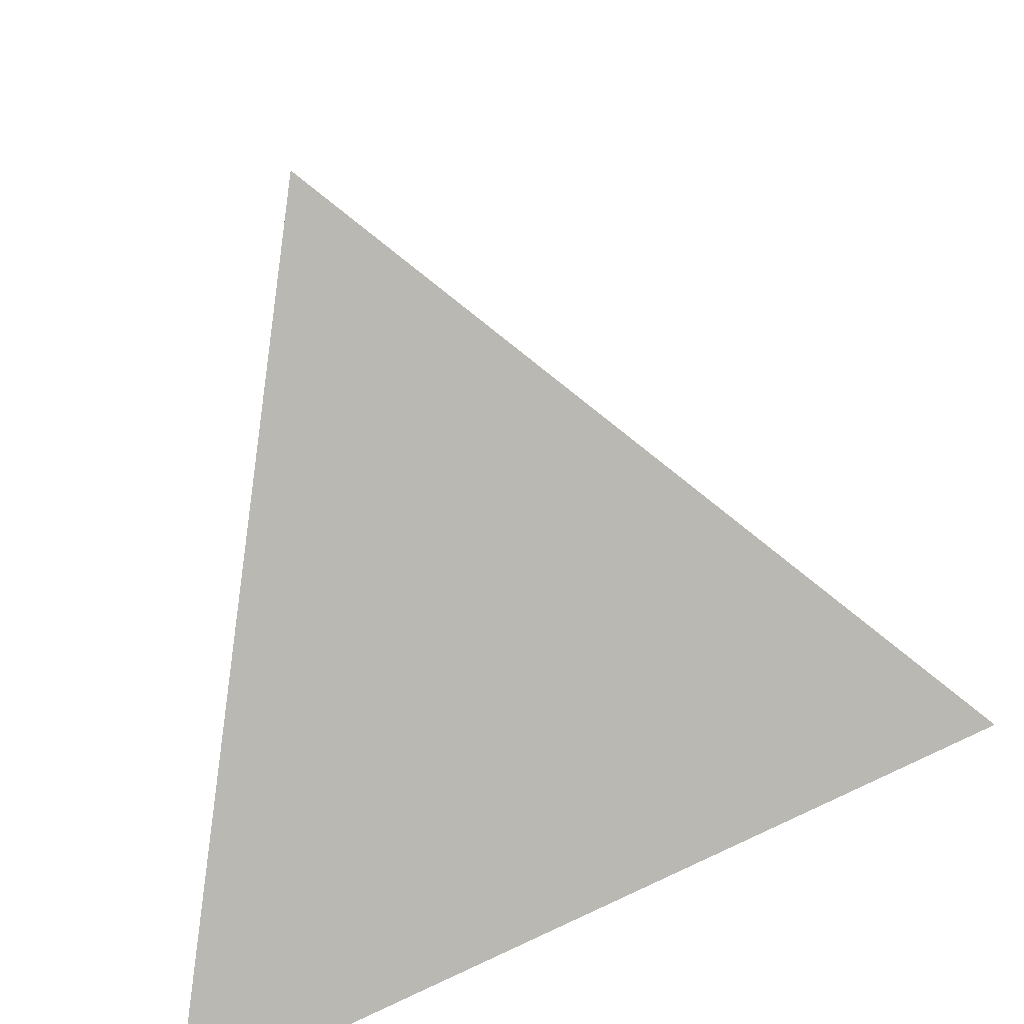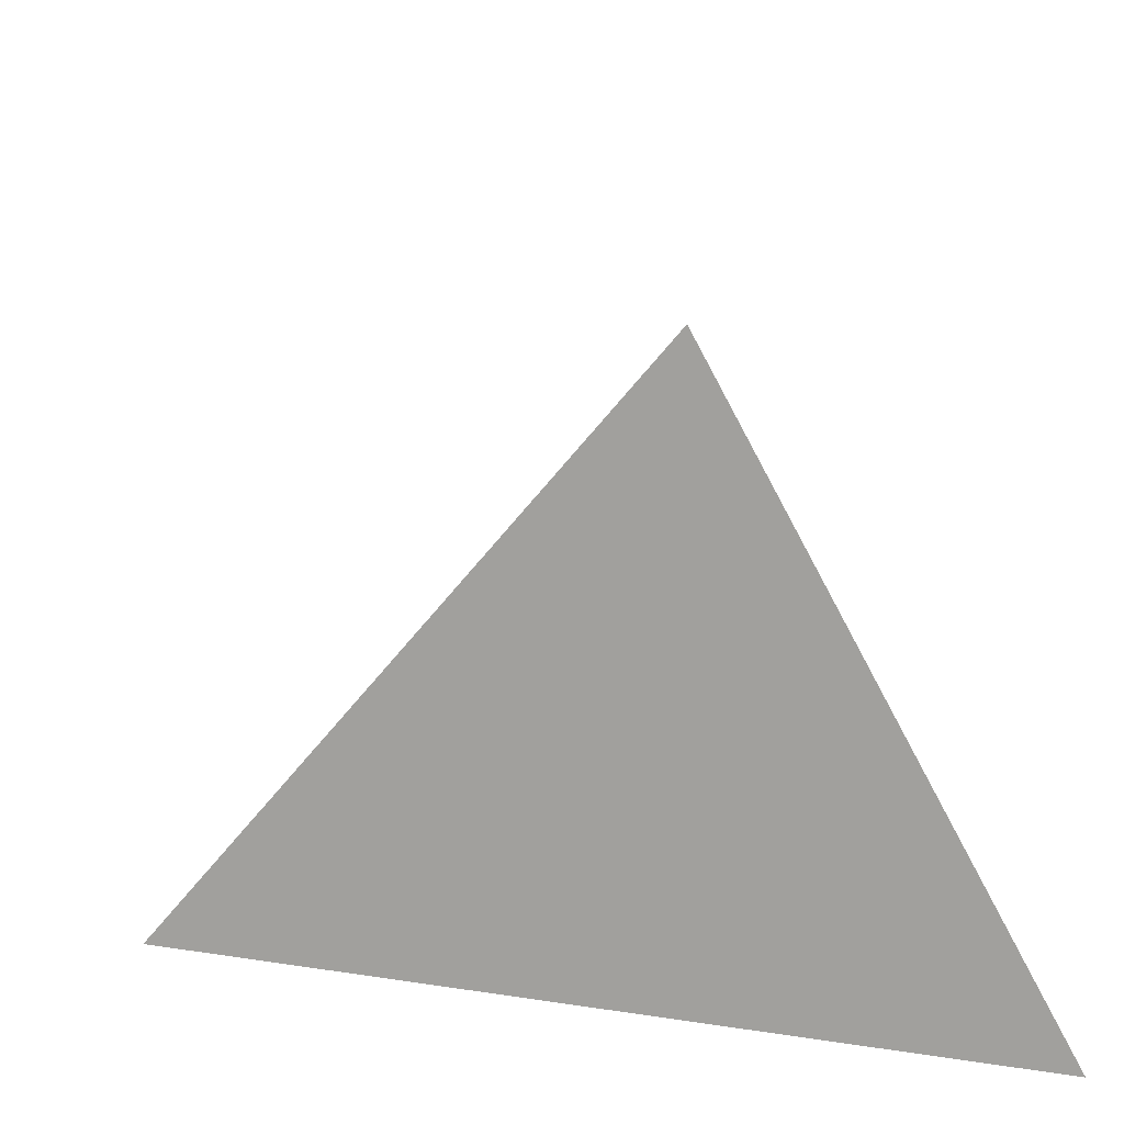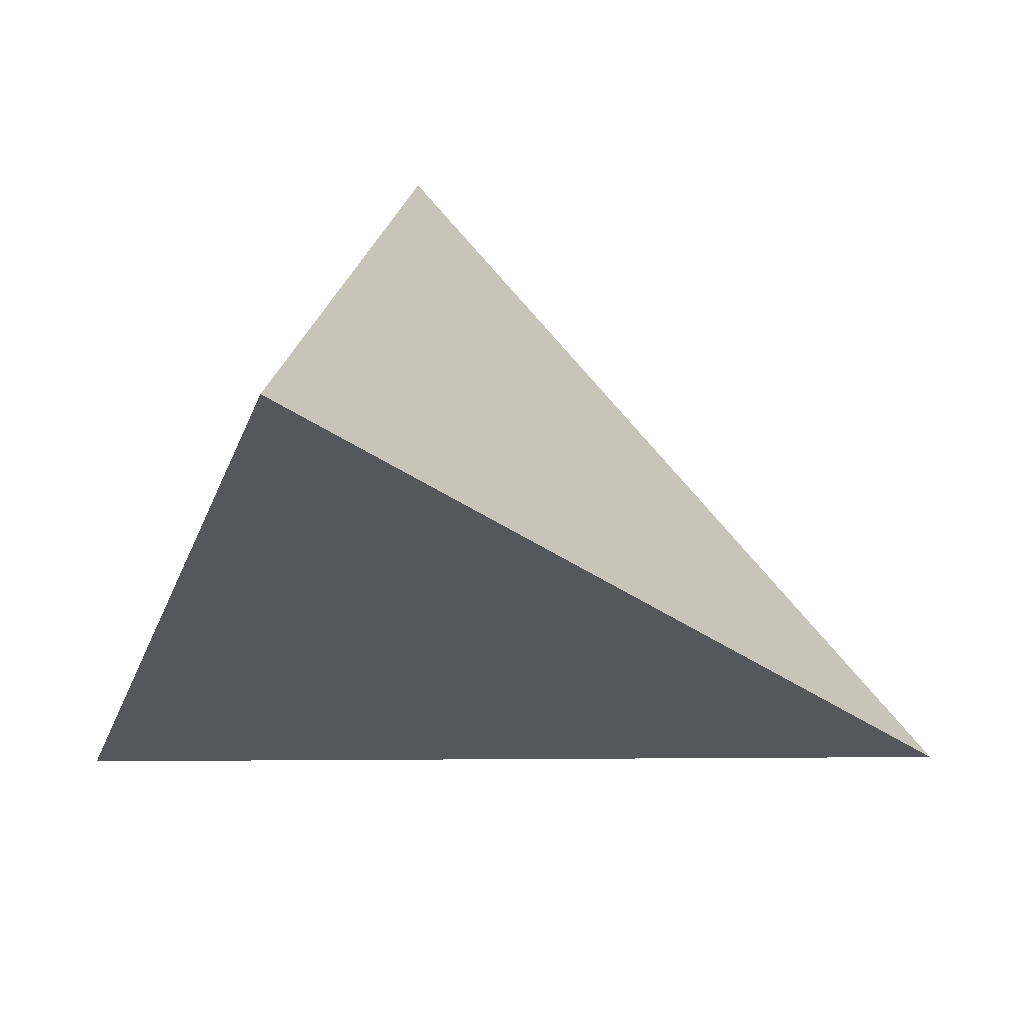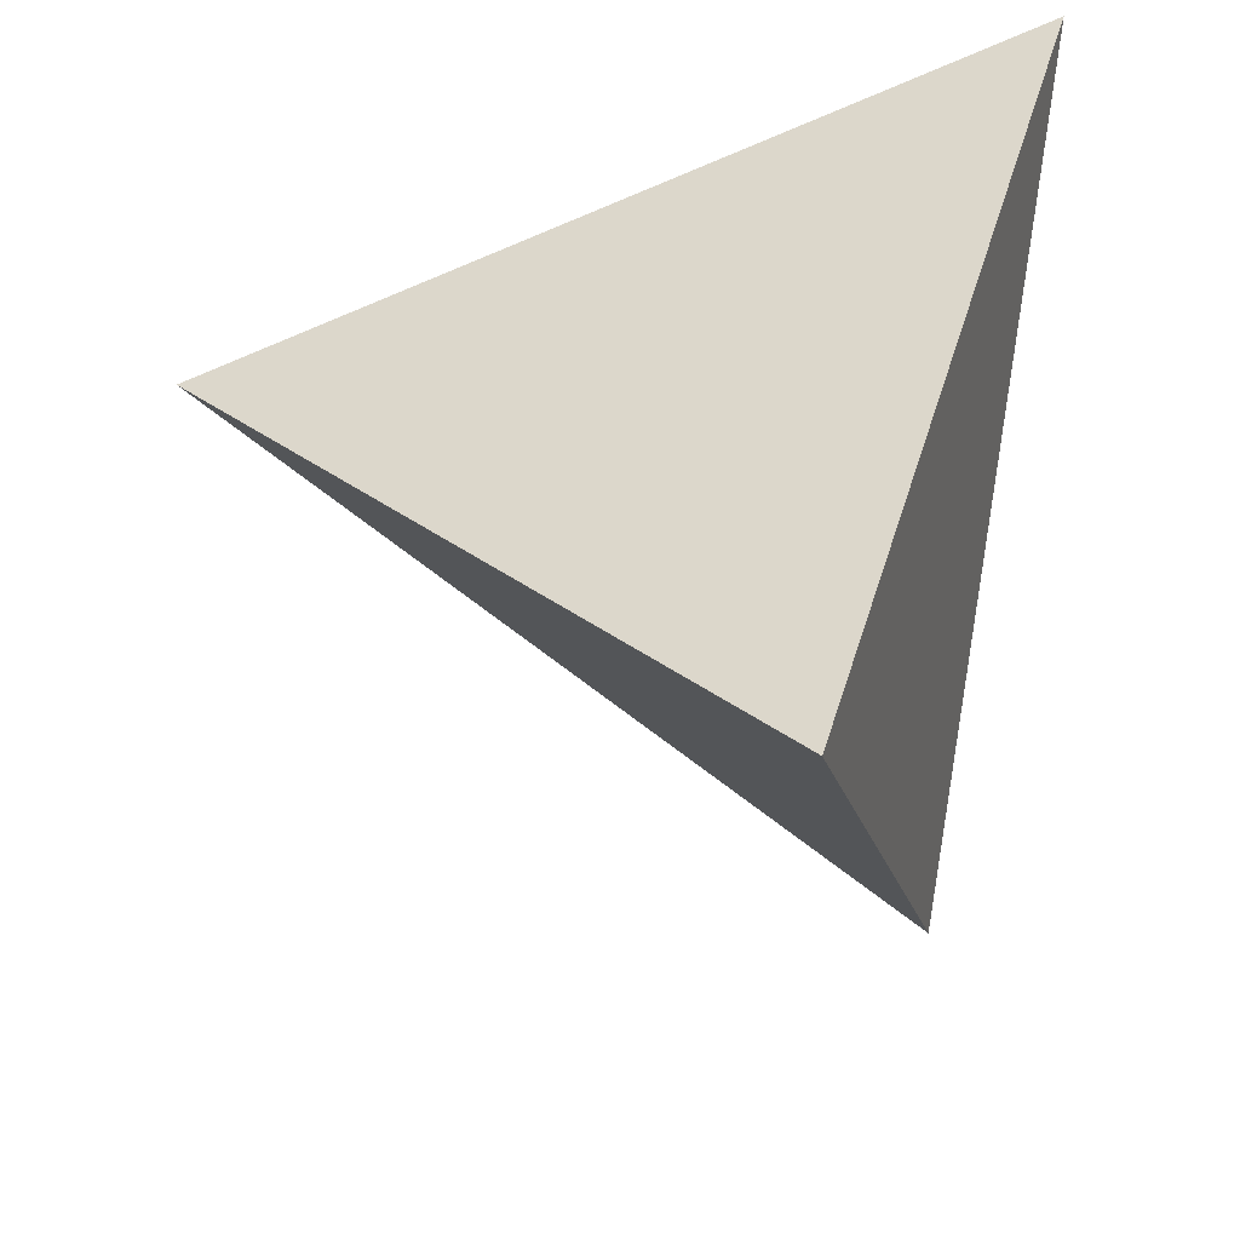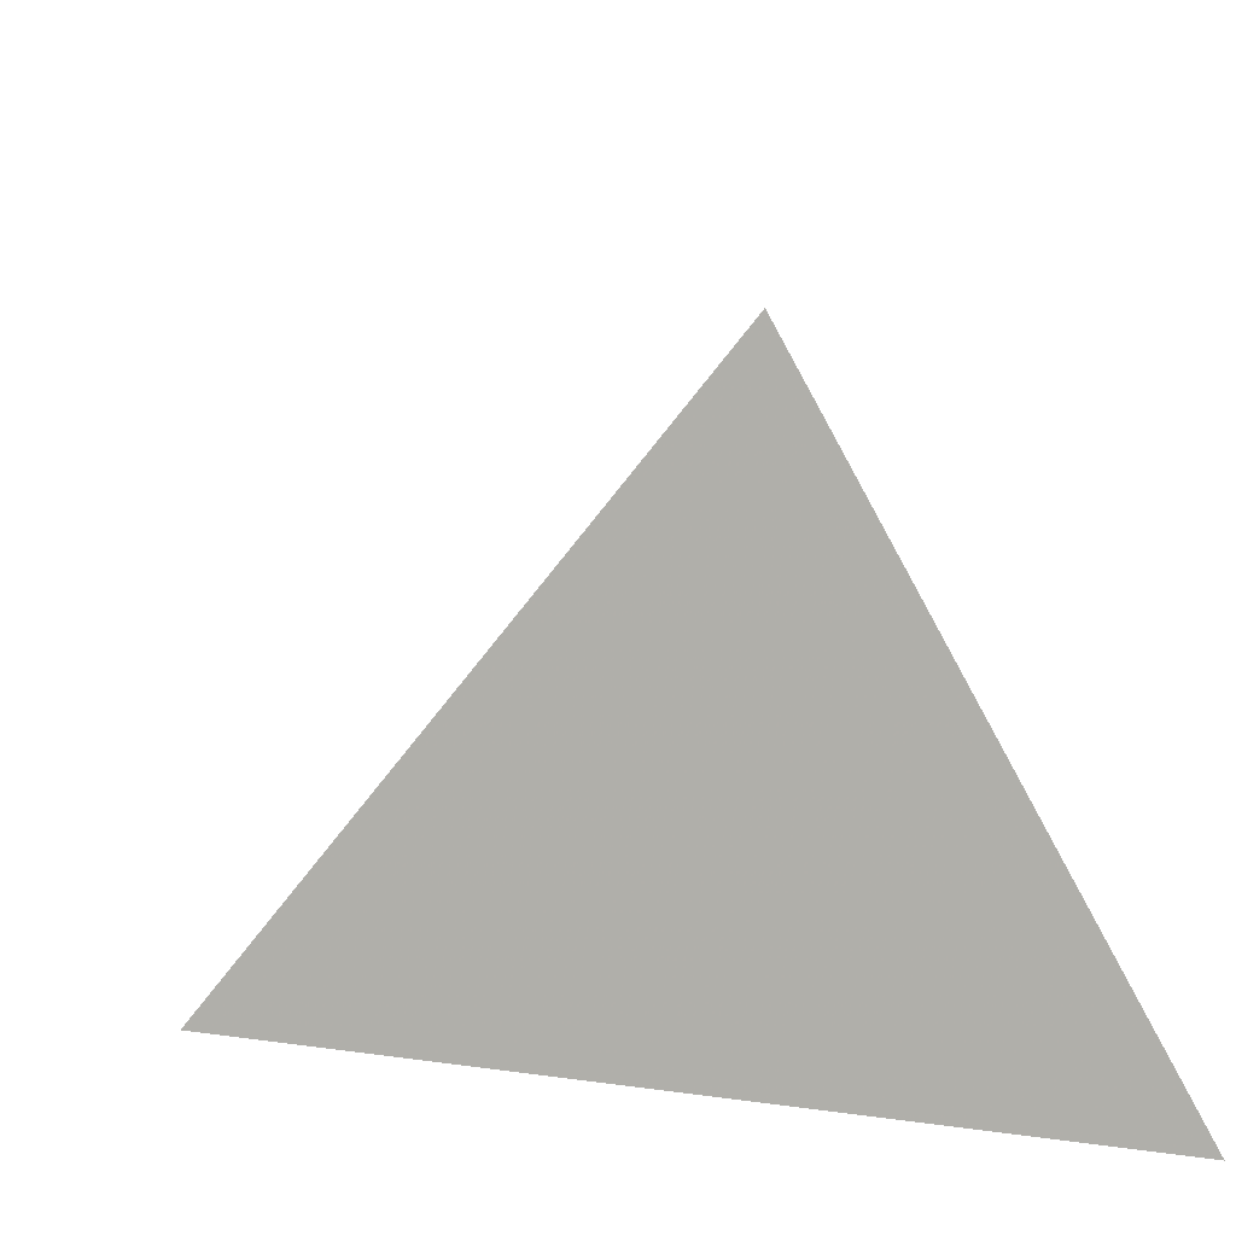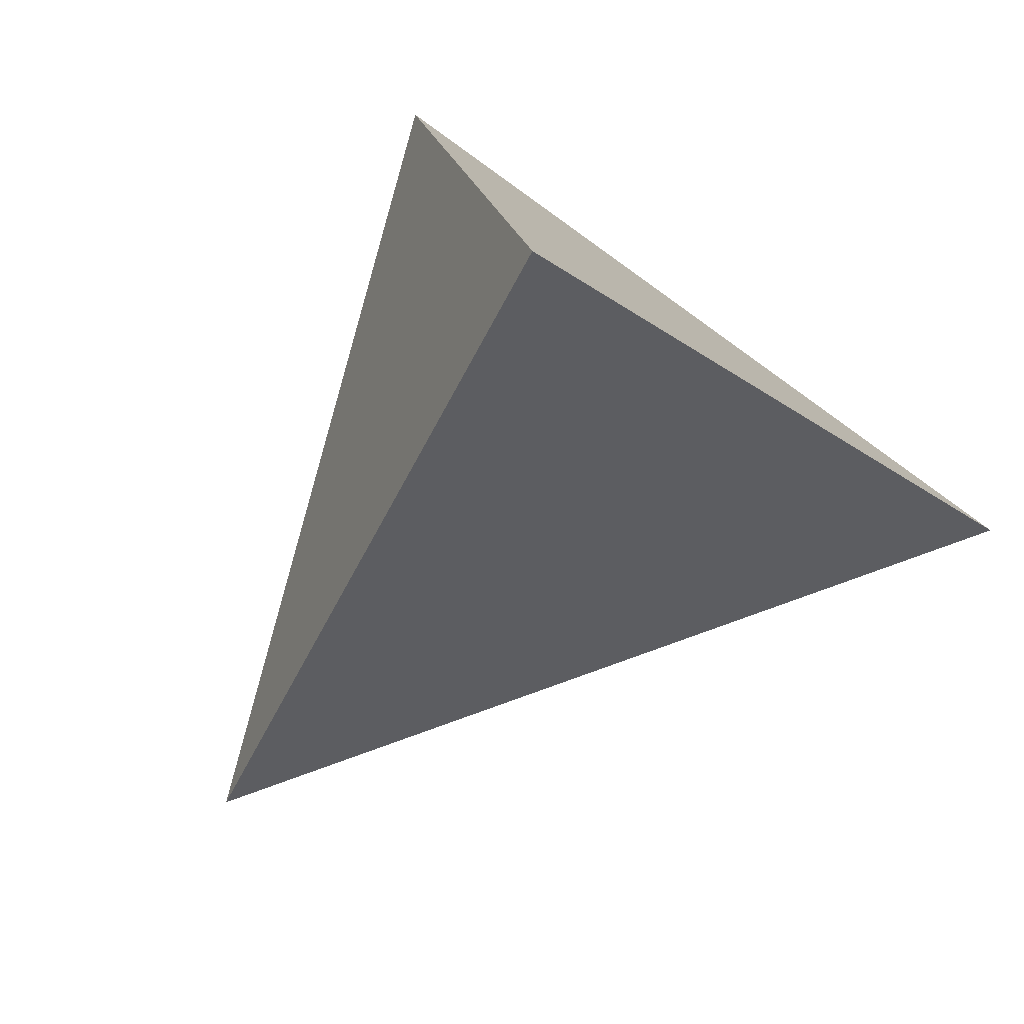
<metadata>
{"format":"obj","ext":"obj","renderer":"f3d","projection":"perspective","resolution":1024,"background":"white","views":[{"elev":-78.7,"azim":103.9,"up":"+Y"},{"elev":38.3,"azim":-100.1,"up":"+Y"},{"elev":-40.8,"azim":-24.2,"up":"+Y"},{"elev":29.1,"azim":179.2,"up":"+Z"},{"elev":31.7,"azim":-104.0,"up":"+Y"},{"elev":77.6,"azim":124.6,"up":"+Y"}]}
</metadata>
<code>
v -0.09198 0.9945 0.05019
v -0.3899 0.05959 -0.9189
v -0.5905 -0.3755 0.7144
v 0.9756 -0.1935 0.1034
f 1 2 3
f 4 2 1
f 3 4 1
f 4 3 2

</code>
